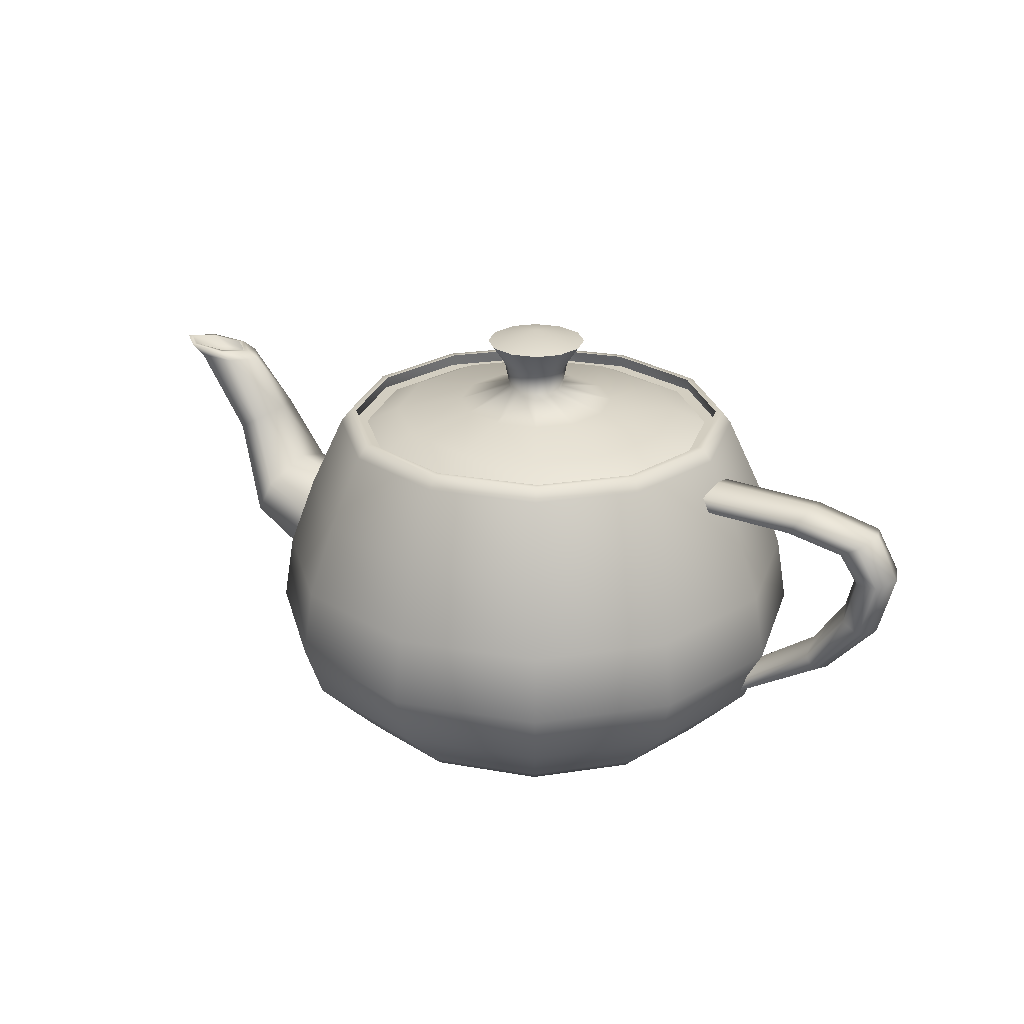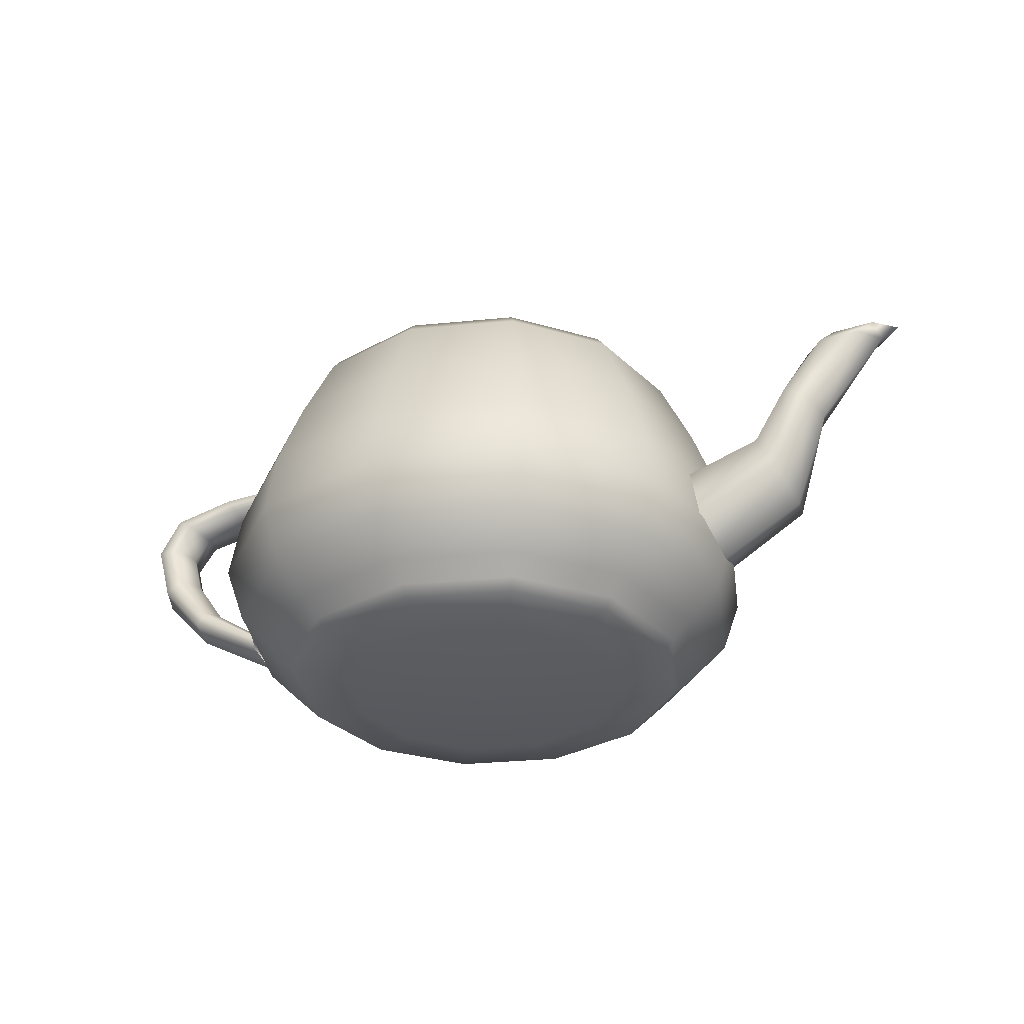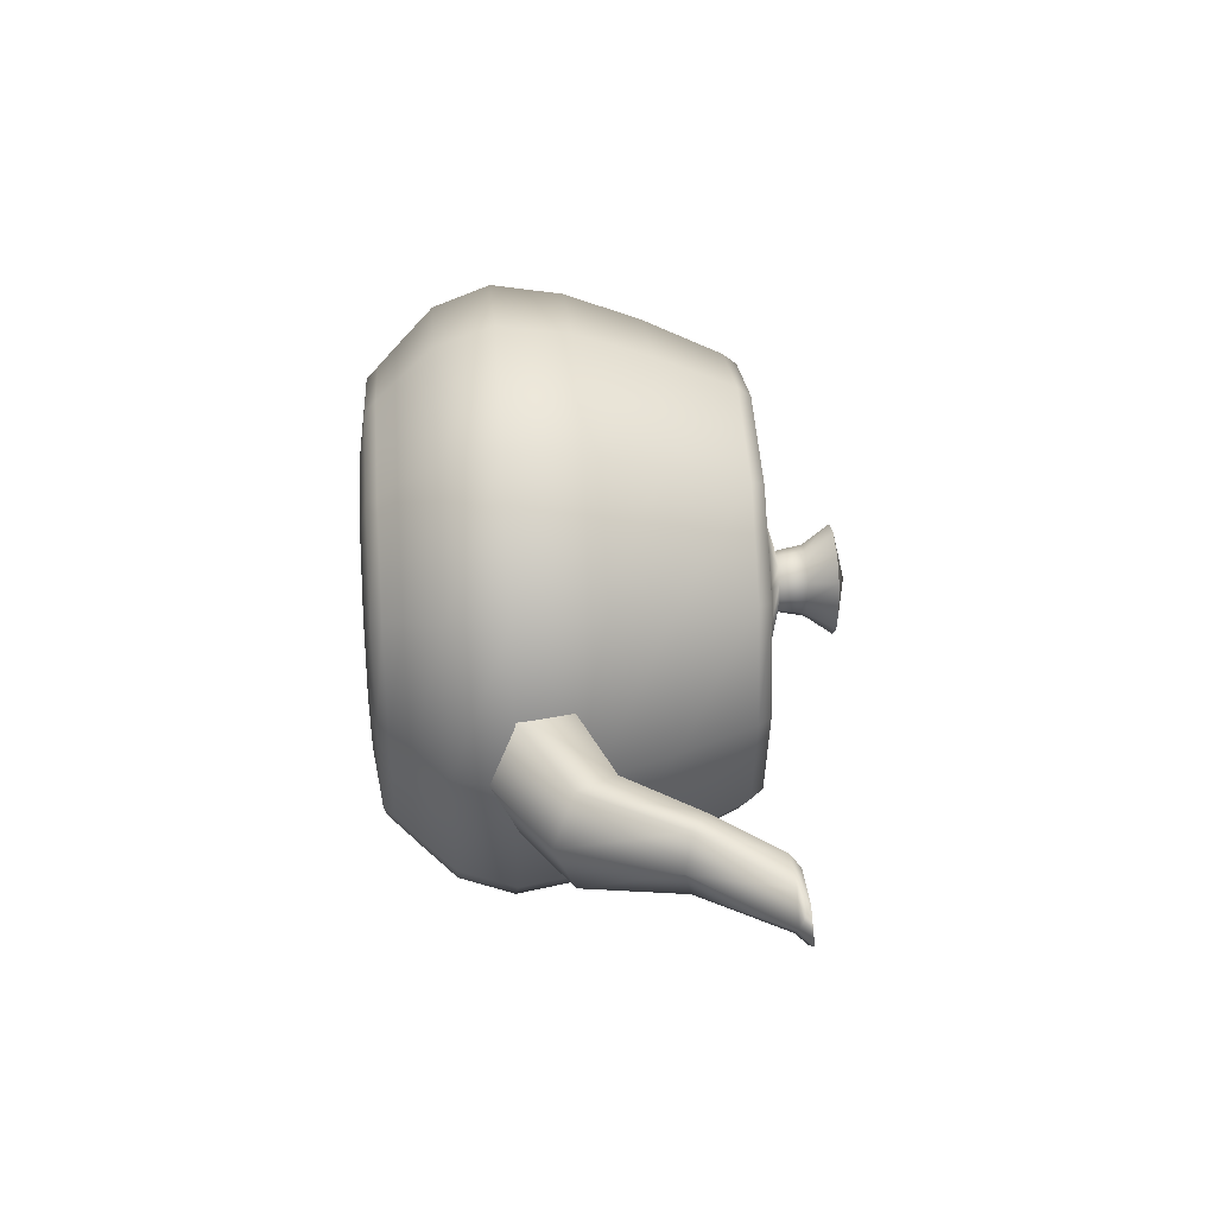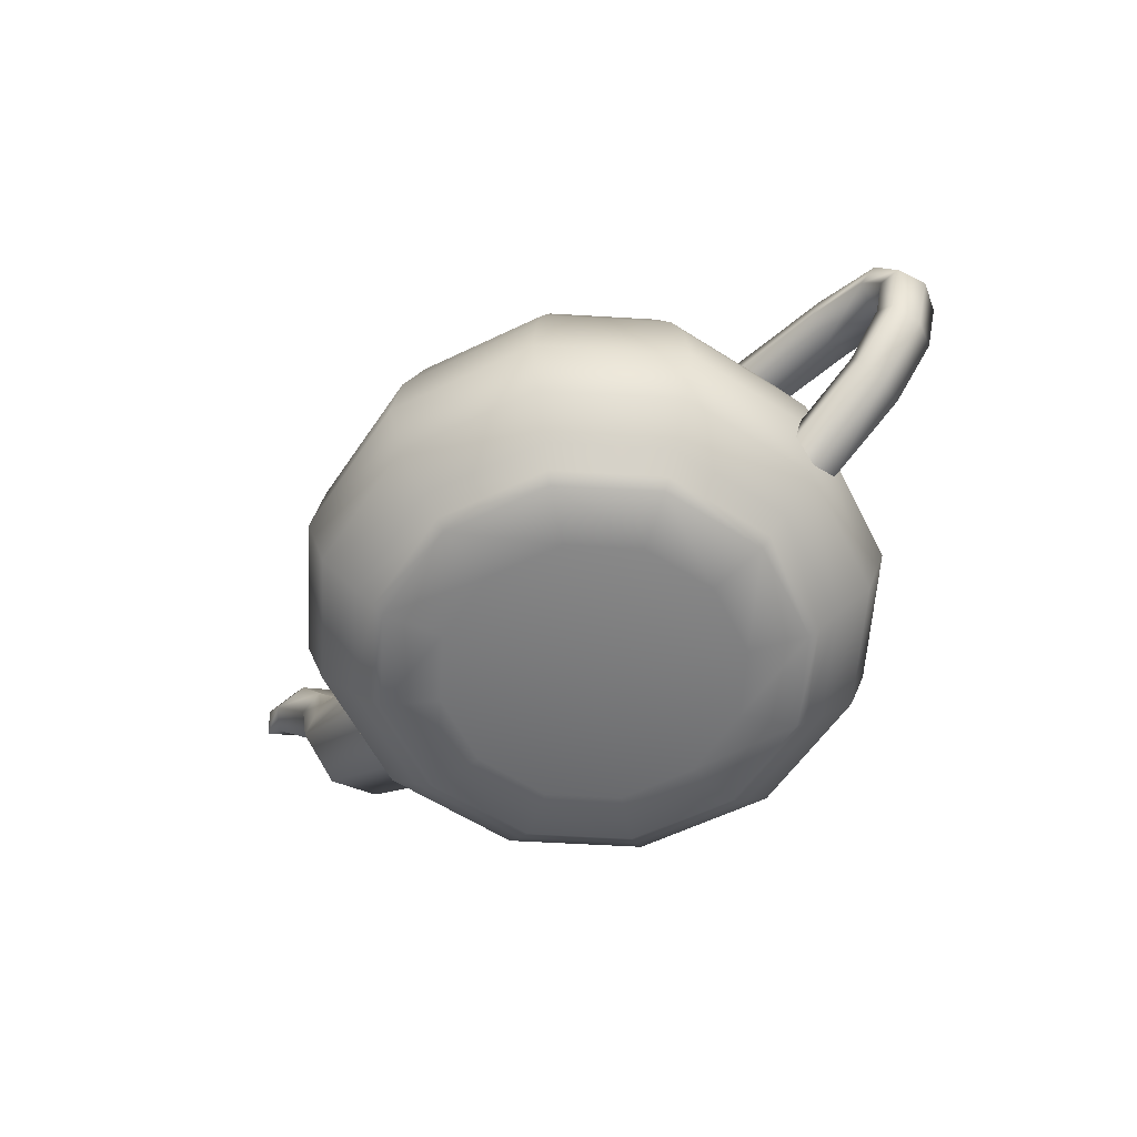
<metadata>
{"format":"obj","ext":"obj","renderer":"f3d","projection":"perspective","resolution":1024,"background":"white","views":[{"elev":25.0,"azim":-149.0,"up":"+Y"},{"elev":-32.3,"azim":22.7,"up":"+Y"},{"elev":36.1,"azim":85.7,"up":"+Z"},{"elev":-57.9,"azim":-138.5,"up":"+Y"}]}
</metadata>
<code>
v 0.9092 1.559 0
v 0.899 1.615 0
v 0.9303 1.615 0
v 0.9742 1.559 0
v 0.7866 1.559 -0.462
v 0.7778 1.615 -0.4568
v 0.8049 1.615 -0.4727
v 0.8428 1.559 -0.495
v 0.462 1.559 -0.7866
v 0.4568 1.615 -0.7778
v 0.4727 1.615 -0.8049
v 0.495 1.559 -0.8428
v 0 1.559 -0.9092
v 0 1.615 -0.899
v 0 1.615 -0.9303
v 0 1.559 -0.9742
v -0.488 1.559 -0.7866
v -0.4645 1.615 -0.7778
v -0.4737 1.615 -0.8049
v -0.495 1.559 -0.8428
v -0.7996 1.559 -0.462
v -0.7816 1.615 -0.4568
v -0.8053 1.615 -0.4727
v -0.8428 1.559 -0.495
v -0.9092 1.559 0
v -0.899 1.615 0
v -0.9303 1.615 0
v -0.9742 1.559 0
v -0.7866 1.559 0.462
v -0.7778 1.615 0.4568
v -0.8049 1.615 0.4727
v -0.8428 1.559 0.495
v -0.462 1.559 0.7866
v -0.4568 1.615 0.7778
v -0.4727 1.615 0.8049
v -0.495 1.559 0.8428
v 0 1.559 0.9092
v 0 1.615 0.899
v 0 1.615 0.9303
v 0 1.559 0.9742
v 0.462 1.559 0.7866
v 0.4568 1.615 0.7778
v 0.4727 1.615 0.8049
v 0.495 1.559 0.8428
v 0.7866 1.559 0.462
v 0.7778 1.615 0.4568
v 0.8049 1.615 0.4727
v 0.8428 1.559 0.495
v 1.131 1.22 0
v 1.251 0.8912 0
v 1.299 0.5845 0
v 0.9781 1.22 -0.5745
v 1.082 0.8912 -0.6356
v 1.124 0.5845 -0.66
v 0.5745 1.22 -0.9781
v 0.6356 0.8912 -1.082
v 0.66 0.5845 -1.124
v 0 1.22 -1.131
v 0 0.8912 -1.251
v 0 0.5845 -1.299
v -0.5745 1.22 -0.9781
v -0.6356 0.8912 -1.082
v -0.66 0.5845 -1.124
v -0.9781 1.22 -0.5745
v -1.082 0.8912 -0.6356
v -1.124 0.5845 -0.66
v -1.131 1.22 0
v -1.251 0.8912 0
v -1.299 0.5845 0
v -0.9781 1.22 0.5745
v -1.082 0.8912 0.6356
v -1.124 0.5845 0.66
v -0.5745 1.22 0.9781
v -0.6356 0.8912 1.082
v -0.66 0.5845 1.124
v 0 1.22 1.131
v 0 0.8912 1.251
v 0 0.5845 1.299
v 0.5745 1.22 0.9781
v 0.6356 0.8912 1.082
v 0.66 0.5845 1.124
v 0.9781 1.22 0.5745
v 1.082 0.8912 0.6356
v 1.124 0.5845 0.66
v 1.215 0.3392 0
v 1.058 0.1804 0
v 0.9742 0.09742 0
v 1.051 0.3392 -0.6172
v 0.9157 0.1804 -0.5378
v 0.8428 0.09742 -0.495
v 0.6172 0.3392 -1.051
v 0.5378 0.1804 -0.9157
v 0.495 0.09742 -0.8428
v 0 0.3392 -1.215
v 0 0.1804 -1.058
v 0 0.09742 -0.9742
v -0.6172 0.3392 -1.051
v -0.5378 0.1804 -0.9157
v -0.495 0.09742 -0.8428
v -1.051 0.3392 -0.6172
v -0.9157 0.1804 -0.5378
v -0.8428 0.09742 -0.495
v -1.215 0.3392 0
v -1.058 0.1804 0
v -0.9742 0.09742 0
v -1.051 0.3392 0.6172
v -0.9157 0.1804 0.5378
v -0.8428 0.09742 0.495
v -0.6172 0.3392 1.051
v -0.5378 0.1804 0.9157
v -0.495 0.09742 0.8428
v 0 0.3392 1.215
v 0 0.1804 1.058
v 0 0.09742 0.9742
v 0.6172 0.3392 1.051
v 0.5378 0.1804 0.9157
v 0.495 0.09742 0.8428
v 1.051 0.3392 0.6172
v 0.9157 0.1804 0.5378
v 0.8428 0.09742 0.495
v 0.9273 0.05051 0
v 0.6639 0.01443 0
v 0 0 0
v 0.8023 0.05051 -0.4712
v 0.5744 0.01443 -0.3373
v 0.4712 0.05051 -0.8023
v 0.3373 0.01443 -0.5744
v 0 0.05051 -0.9273
v 0 0.01443 -0.6639
v -0.4712 0.05051 -0.8023
v -0.3373 0.01443 -0.5744
v -0.8023 0.05051 -0.4712
v -0.5744 0.01443 -0.3373
v -0.9273 0.05051 0
v -0.6639 0.01443 0
v -0.8023 0.05051 0.4712
v -0.5744 0.01443 0.3373
v -0.4712 0.05051 0.8023
v -0.3373 0.01443 0.5744
v 0 0.05051 0.9273
v 0 0.01443 0.6639
v 0.4712 0.05051 0.8023
v 0.3373 0.01443 0.5744
v 0.8023 0.05051 0.4712
v 0.5744 0.01443 0.3373
v -1.039 1.315 0
v -1.426 1.31 0
v -1.669 1.272 0
v -1.753 1.169 0
v -1.022 1.353 -0.1299
v -1.449 1.346 -0.1299
v -1.714 1.298 -0.1299
v -1.804 1.169 -0.1299
v -0.991 1.423 -0.1299
v -1.492 1.414 -0.1299
v -1.796 1.348 -0.1299
v -1.898 1.169 -0.1299
v -0.9742 1.461 0
v -1.515 1.45 0
v -1.84 1.375 0
v -1.948 1.169 0
v -0.991 1.423 0.1299
v -1.492 1.414 0.1299
v -1.796 1.348 0.1299
v -1.898 1.169 0.1299
v -1.022 1.353 0.1299
v -1.449 1.346 0.1299
v -1.714 1.298 0.1299
v -1.804 1.169 0.1299
v -1.708 0.985 0
v -1.561 0.7685 0
v -1.299 0.5845 0
v -1.75 0.9593 -0.1299
v -1.58 0.7311 -0.1299
v -1.282 0.534 -0.1299
v -1.829 0.9115 -0.1299
v -1.616 0.6616 -0.1299
v -1.251 0.4402 -0.1299
v -1.871 0.8858 0
v -1.636 0.6242 0
v -1.234 0.3897 0
v -1.829 0.9115 0.1299
v -1.616 0.6616 0.1299
v -1.251 0.4402 0.1299
v -1.75 0.9593 0.1299
v -1.58 0.7311 0.1299
v -1.282 0.534 0.1299
v 1.104 0.9255 0
v 1.474 1.046 0
v 1.6 1.308 0
v 1.753 1.559 0
v 1.104 0.7865 -0.2858
v 1.519 0.9575 -0.2397
v 1.656 1.275 -0.1543
v 1.855 1.559 -0.1082
v 1.104 0.5286 -0.2858
v 1.603 0.7924 -0.2397
v 1.76 1.213 -0.1543
v 2.042 1.559 -0.1082
v 1.104 0.3897 0
v 1.648 0.7036 0
v 1.816 1.18 0
v 2.143 1.559 0
v 1.104 0.5286 0.2858
v 1.603 0.7924 0.2397
v 1.76 1.213 0.1543
v 2.042 1.559 0.1082
v 1.104 0.7865 0.2858
v 1.519 0.9575 0.2397
v 1.656 1.275 0.1543
v 1.855 1.559 0.1082
v 1.814 1.591 0
v 1.845 1.591 0
v 1.818 1.559 0
v 1.921 1.594 -0.09702
v 1.937 1.595 -0.07617
v 1.886 1.559 -0.06494
v 2.12 1.599 -0.09702
v 2.108 1.601 -0.07617
v 2.011 1.559 -0.06494
v 2.227 1.602 0
v 2.2 1.605 0
v 2.078 1.559 0
v 2.12 1.599 0.09702
v 2.108 1.601 0.07617
v 2.011 1.559 0.06494
v 1.921 1.594 0.09702
v 1.937 1.595 0.07617
v 1.886 1.559 0.06494
v 0 2.046 0
v 0.2357 1.992 0
v 0.1539 1.873 0
v 0.1299 1.753 0
v 0.2041 1.992 -0.12
v 0.1333 1.873 -0.07835
v 0.1124 1.753 -0.066
v 0.12 1.992 -0.2041
v 0.07835 1.873 -0.1333
v 0.066 1.753 -0.1124
v 0 1.992 -0.2357
v 0 1.873 -0.1539
v 0 1.753 -0.1299
v -0.12 1.992 -0.2041
v -0.07835 1.873 -0.1333
v -0.066 1.753 -0.1124
v -0.2041 1.992 -0.12
v -0.1333 1.873 -0.07835
v -0.1124 1.753 -0.066
v -0.2357 1.992 0
v -0.1539 1.873 0
v -0.1299 1.753 0
v -0.2041 1.992 0.12
v -0.1333 1.873 0.07835
v -0.1124 1.753 0.066
v -0.12 1.992 0.2041
v -0.07835 1.873 0.1333
v -0.066 1.753 0.1124
v 0 1.992 0.2357
v 0 1.873 0.1539
v 0 1.753 0.1299
v 0.12 1.992 0.2041
v 0.07835 1.873 0.1333
v 0.066 1.753 0.1124
v 0.2041 1.992 0.12
v 0.1333 1.873 0.07835
v 0.1124 1.753 0.066
v 0.3728 1.681 0
v 0.6879 1.631 0
v 0.8443 1.559 0
v 0.3226 1.681 -0.1895
v 0.5952 1.631 -0.3496
v 0.7305 1.559 -0.429
v 0.1895 1.681 -0.3226
v 0.3496 1.631 -0.5952
v 0.429 1.559 -0.7305
v 0 1.681 -0.3728
v 0 1.631 -0.6879
v 0 1.559 -0.8443
v -0.1895 1.681 -0.3226
v -0.3496 1.631 -0.5952
v -0.429 1.559 -0.7305
v -0.3226 1.681 -0.1895
v -0.5952 1.631 -0.3496
v -0.7305 1.559 -0.429
v -0.3728 1.681 0
v -0.6879 1.631 0
v -0.8443 1.559 0
v -0.3226 1.681 0.1895
v -0.5952 1.631 0.3496
v -0.7305 1.559 0.429
v -0.1895 1.681 0.3226
v -0.3496 1.631 0.5952
v -0.429 1.559 0.7305
v 0 1.681 0.3728
v 0 1.631 0.6879
v 0 1.559 0.8443
v 0.1895 1.681 0.3226
v 0.3496 1.631 0.5952
v 0.429 1.559 0.7305
v 0.3226 1.681 0.1895
v 0.5952 1.631 0.3496
v 0.7305 1.559 0.429
f 1 2 6
f 6 5 1
f 2 3 7
f 7 6 2
f 3 4 8
f 8 7 3
f 5 6 10
f 10 9 5
f 6 7 11
f 11 10 6
f 7 8 12
f 12 11 7
f 9 10 14
f 14 13 9
f 10 11 15
f 15 14 10
f 11 12 16
f 16 15 11
f 13 14 18
f 18 17 13
f 14 15 19
f 19 18 14
f 15 16 20
f 20 19 15
f 17 18 22
f 22 21 17
f 18 19 23
f 23 22 18
f 19 20 24
f 24 23 19
f 21 22 26
f 26 25 21
f 22 23 27
f 27 26 22
f 23 24 28
f 28 27 23
f 25 26 30
f 30 29 25
f 26 27 31
f 31 30 26
f 27 28 32
f 32 31 27
f 29 30 34
f 34 33 29
f 30 31 35
f 35 34 30
f 31 32 36
f 36 35 31
f 33 34 38
f 38 37 33
f 34 35 39
f 39 38 34
f 35 36 40
f 40 39 35
f 37 38 42
f 42 41 37
f 38 39 43
f 43 42 38
f 39 40 44
f 44 43 39
f 41 42 46
f 46 45 41
f 42 43 47
f 47 46 42
f 43 44 48
f 48 47 43
f 45 46 2
f 2 1 45
f 46 47 3
f 3 2 46
f 47 48 4
f 4 3 47
f 4 49 52
f 52 8 4
f 49 50 53
f 53 52 49
f 50 51 54
f 54 53 50
f 8 52 55
f 55 12 8
f 52 53 56
f 56 55 52
f 53 54 57
f 57 56 53
f 12 55 58
f 58 16 12
f 55 56 59
f 59 58 55
f 56 57 60
f 60 59 56
f 16 58 61
f 61 20 16
f 58 59 62
f 62 61 58
f 59 60 63
f 63 62 59
f 20 61 64
f 64 24 20
f 61 62 65
f 65 64 61
f 62 63 66
f 66 65 62
f 24 64 67
f 67 28 24
f 64 65 68
f 68 67 64
f 65 66 69
f 69 68 65
f 28 67 70
f 70 32 28
f 67 68 71
f 71 70 67
f 68 69 72
f 72 71 68
f 32 70 73
f 73 36 32
f 70 71 74
f 74 73 70
f 71 72 75
f 75 74 71
f 36 73 76
f 76 40 36
f 73 74 77
f 77 76 73
f 74 75 78
f 78 77 74
f 40 76 79
f 79 44 40
f 76 77 80
f 80 79 76
f 77 78 81
f 81 80 77
f 44 79 82
f 82 48 44
f 79 80 83
f 83 82 79
f 80 81 84
f 84 83 80
f 48 82 49
f 49 4 48
f 82 83 50
f 50 49 82
f 83 84 51
f 51 50 83
f 51 85 88
f 88 54 51
f 85 86 89
f 89 88 85
f 86 87 90
f 90 89 86
f 54 88 91
f 91 57 54
f 88 89 92
f 92 91 88
f 89 90 93
f 93 92 89
f 57 91 94
f 94 60 57
f 91 92 95
f 95 94 91
f 92 93 96
f 96 95 92
f 60 94 97
f 97 63 60
f 94 95 98
f 98 97 94
f 95 96 99
f 99 98 95
f 63 97 100
f 100 66 63
f 97 98 101
f 101 100 97
f 98 99 102
f 102 101 98
f 66 100 103
f 103 69 66
f 100 101 104
f 104 103 100
f 101 102 105
f 105 104 101
f 69 103 106
f 106 72 69
f 103 104 107
f 107 106 103
f 104 105 108
f 108 107 104
f 72 106 109
f 109 75 72
f 106 107 110
f 110 109 106
f 107 108 111
f 111 110 107
f 75 109 112
f 112 78 75
f 109 110 113
f 113 112 109
f 110 111 114
f 114 113 110
f 78 112 115
f 115 81 78
f 112 113 116
f 116 115 112
f 113 114 117
f 117 116 113
f 81 115 118
f 118 84 81
f 115 116 119
f 119 118 115
f 116 117 120
f 120 119 116
f 84 118 85
f 85 51 84
f 118 119 86
f 86 85 118
f 119 120 87
f 87 86 119
f 87 121 124
f 124 90 87
f 121 122 125
f 125 124 121
f 123 125 122
f 90 124 126
f 126 93 90
f 124 125 127
f 127 126 124
f 123 127 125
f 93 126 128
f 128 96 93
f 126 127 129
f 129 128 126
f 123 129 127
f 96 128 130
f 130 99 96
f 128 129 131
f 131 130 128
f 123 131 129
f 99 130 132
f 132 102 99
f 130 131 133
f 133 132 130
f 123 133 131
f 102 132 134
f 134 105 102
f 132 133 135
f 135 134 132
f 123 135 133
f 105 134 136
f 136 108 105
f 134 135 137
f 137 136 134
f 123 137 135
f 108 136 138
f 138 111 108
f 136 137 139
f 139 138 136
f 123 139 137
f 111 138 140
f 140 114 111
f 138 139 141
f 141 140 138
f 123 141 139
f 114 140 142
f 142 117 114
f 140 141 143
f 143 142 140
f 123 143 141
f 117 142 144
f 144 120 117
f 142 143 145
f 145 144 142
f 123 145 143
f 120 144 121
f 121 87 120
f 144 145 122
f 122 121 144
f 123 122 145
f 146 147 151
f 151 150 146
f 147 148 152
f 152 151 147
f 148 149 153
f 153 152 148
f 150 151 155
f 155 154 150
f 151 152 156
f 156 155 151
f 152 153 157
f 157 156 152
f 154 155 159
f 159 158 154
f 155 156 160
f 160 159 155
f 156 157 161
f 161 160 156
f 158 159 163
f 163 162 158
f 159 160 164
f 164 163 159
f 160 161 165
f 165 164 160
f 162 163 167
f 167 166 162
f 163 164 168
f 168 167 163
f 164 165 169
f 169 168 164
f 166 167 147
f 147 146 166
f 167 168 148
f 148 147 167
f 168 169 149
f 149 148 168
f 149 170 173
f 173 153 149
f 170 171 174
f 174 173 170
f 171 172 175
f 175 174 171
f 153 173 176
f 176 157 153
f 173 174 177
f 177 176 173
f 174 175 178
f 178 177 174
f 157 176 179
f 179 161 157
f 176 177 180
f 180 179 176
f 177 178 181
f 181 180 177
f 161 179 182
f 182 165 161
f 179 180 183
f 183 182 179
f 180 181 184
f 184 183 180
f 165 182 185
f 185 169 165
f 182 183 186
f 186 185 182
f 183 184 187
f 187 186 183
f 169 185 170
f 170 149 169
f 185 186 171
f 171 170 185
f 186 187 172
f 172 171 186
f 188 189 193
f 193 192 188
f 189 190 194
f 194 193 189
f 190 191 195
f 195 194 190
f 192 193 197
f 197 196 192
f 193 194 198
f 198 197 193
f 194 195 199
f 199 198 194
f 196 197 201
f 201 200 196
f 197 198 202
f 202 201 197
f 198 199 203
f 203 202 198
f 200 201 205
f 205 204 200
f 201 202 206
f 206 205 201
f 202 203 207
f 207 206 202
f 204 205 209
f 209 208 204
f 205 206 210
f 210 209 205
f 206 207 211
f 211 210 206
f 208 209 189
f 189 188 208
f 209 210 190
f 190 189 209
f 210 211 191
f 191 190 210
f 191 212 215
f 215 195 191
f 212 213 216
f 216 215 212
f 213 214 217
f 217 216 213
f 195 215 218
f 218 199 195
f 215 216 219
f 219 218 215
f 216 217 220
f 220 219 216
f 199 218 221
f 221 203 199
f 218 219 222
f 222 221 218
f 219 220 223
f 223 222 219
f 203 221 224
f 224 207 203
f 221 222 225
f 225 224 221
f 222 223 226
f 226 225 222
f 207 224 227
f 227 211 207
f 224 225 228
f 228 227 224
f 225 226 229
f 229 228 225
f 211 227 212
f 212 191 211
f 227 228 213
f 213 212 227
f 228 229 214
f 214 213 228
f 230 231 234
f 231 232 235
f 235 234 231
f 232 233 236
f 236 235 232
f 230 234 237
f 234 235 238
f 238 237 234
f 235 236 239
f 239 238 235
f 230 237 240
f 237 238 241
f 241 240 237
f 238 239 242
f 242 241 238
f 230 240 243
f 240 241 244
f 244 243 240
f 241 242 245
f 245 244 241
f 230 243 246
f 243 244 247
f 247 246 243
f 244 245 248
f 248 247 244
f 230 246 249
f 246 247 250
f 250 249 246
f 247 248 251
f 251 250 247
f 230 249 252
f 249 250 253
f 253 252 249
f 250 251 254
f 254 253 250
f 230 252 255
f 252 253 256
f 256 255 252
f 253 254 257
f 257 256 253
f 230 255 258
f 255 256 259
f 259 258 255
f 256 257 260
f 260 259 256
f 230 258 261
f 258 259 262
f 262 261 258
f 259 260 263
f 263 262 259
f 230 261 264
f 261 262 265
f 265 264 261
f 262 263 266
f 266 265 262
f 230 264 231
f 264 265 232
f 232 231 264
f 265 266 233
f 233 232 265
f 233 267 270
f 270 236 233
f 267 268 271
f 271 270 267
f 268 269 272
f 272 271 268
f 236 270 273
f 273 239 236
f 270 271 274
f 274 273 270
f 271 272 275
f 275 274 271
f 239 273 276
f 276 242 239
f 273 274 277
f 277 276 273
f 274 275 278
f 278 277 274
f 242 276 279
f 279 245 242
f 276 277 280
f 280 279 276
f 277 278 281
f 281 280 277
f 245 279 282
f 282 248 245
f 279 280 283
f 283 282 279
f 280 281 284
f 284 283 280
f 248 282 285
f 285 251 248
f 282 283 286
f 286 285 282
f 283 284 287
f 287 286 283
f 251 285 288
f 288 254 251
f 285 286 289
f 289 288 285
f 286 287 290
f 290 289 286
f 254 288 291
f 291 257 254
f 288 289 292
f 292 291 288
f 289 290 293
f 293 292 289
f 257 291 294
f 294 260 257
f 291 292 295
f 295 294 291
f 292 293 296
f 296 295 292
f 260 294 297
f 297 263 260
f 294 295 298
f 298 297 294
f 295 296 299
f 299 298 295
f 263 297 300
f 300 266 263
f 297 298 301
f 301 300 297
f 298 299 302
f 302 301 298
f 266 300 267
f 267 233 266
f 300 301 268
f 268 267 300
f 301 302 269
f 269 268 301
f 226 223 220
f 229 226 220
f 214 229 220
f 214 220 217
f 37 41 45
f 29 33 37
f 21 25 29
f 21 29 37
f 13 17 21
f 5 9 13
f 5 13 21
f 5 21 37
f 5 37 45
f 5 45 1
f 281 278 275
f 287 284 281
f 293 290 287
f 293 287 281
f 299 296 293
f 269 302 299
f 269 299 293
f 269 293 281
f 269 281 275
f 269 275 272

</code>
